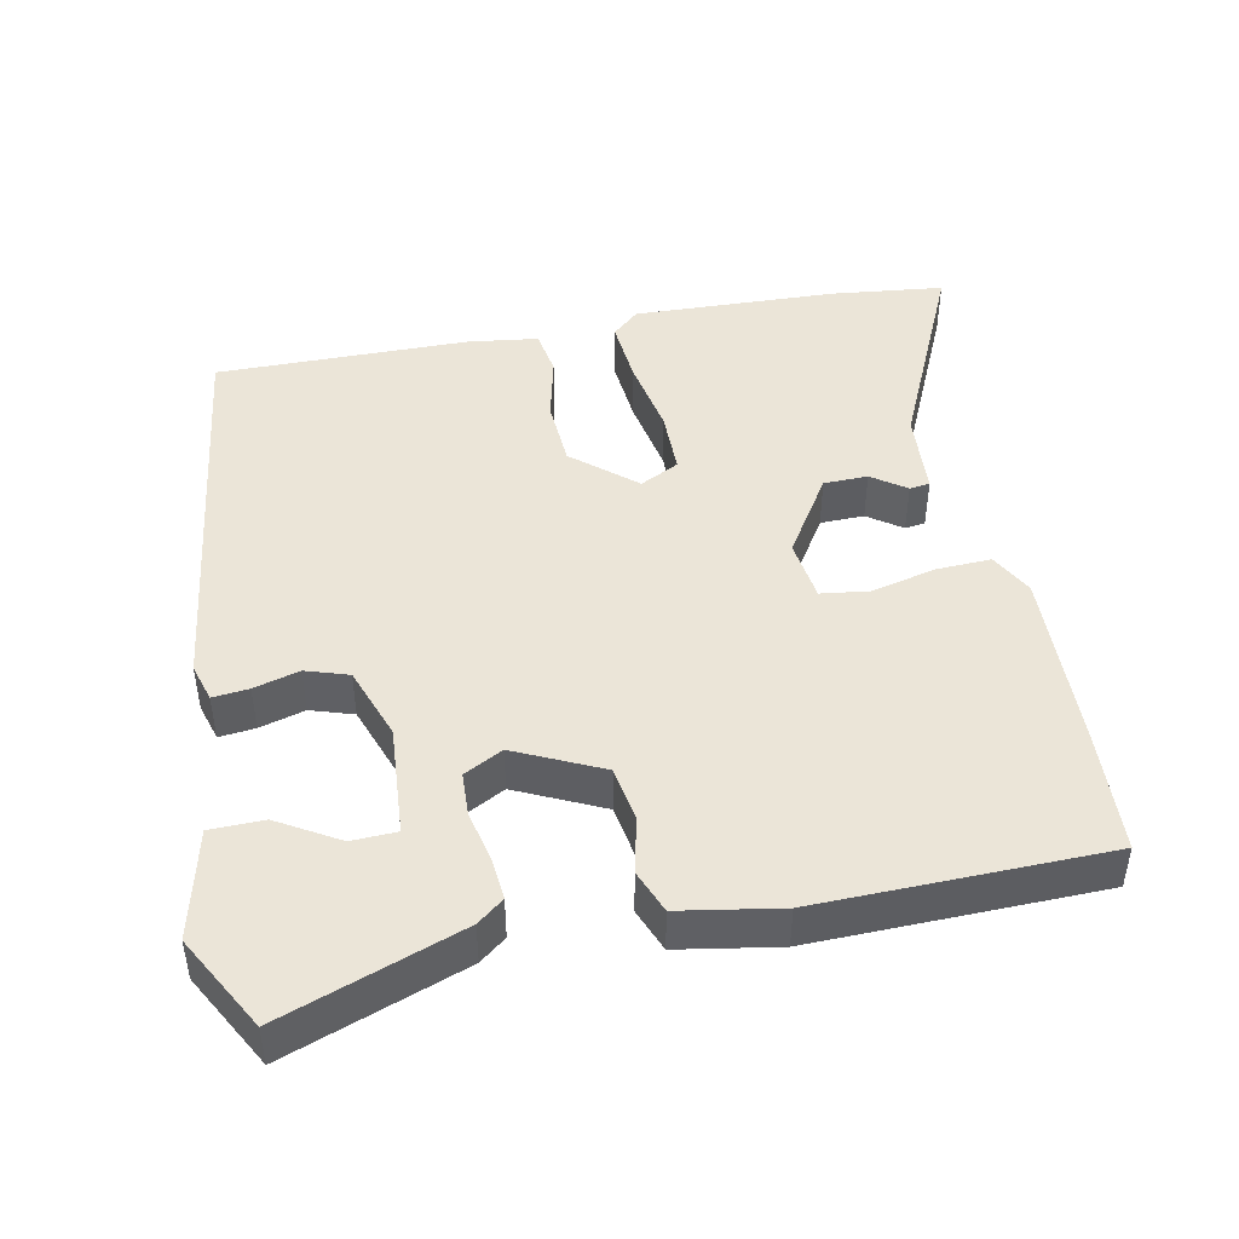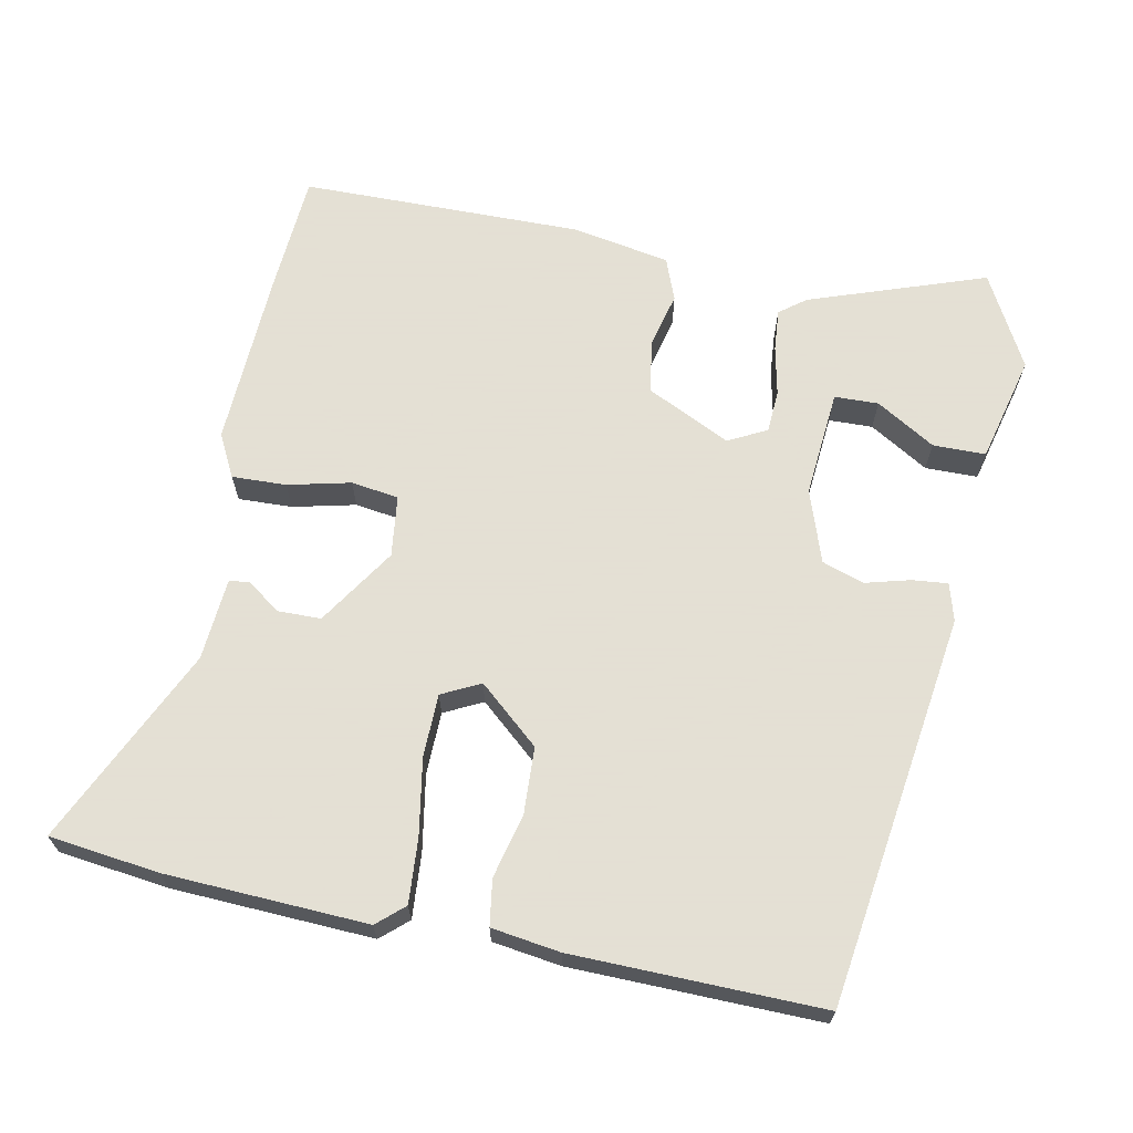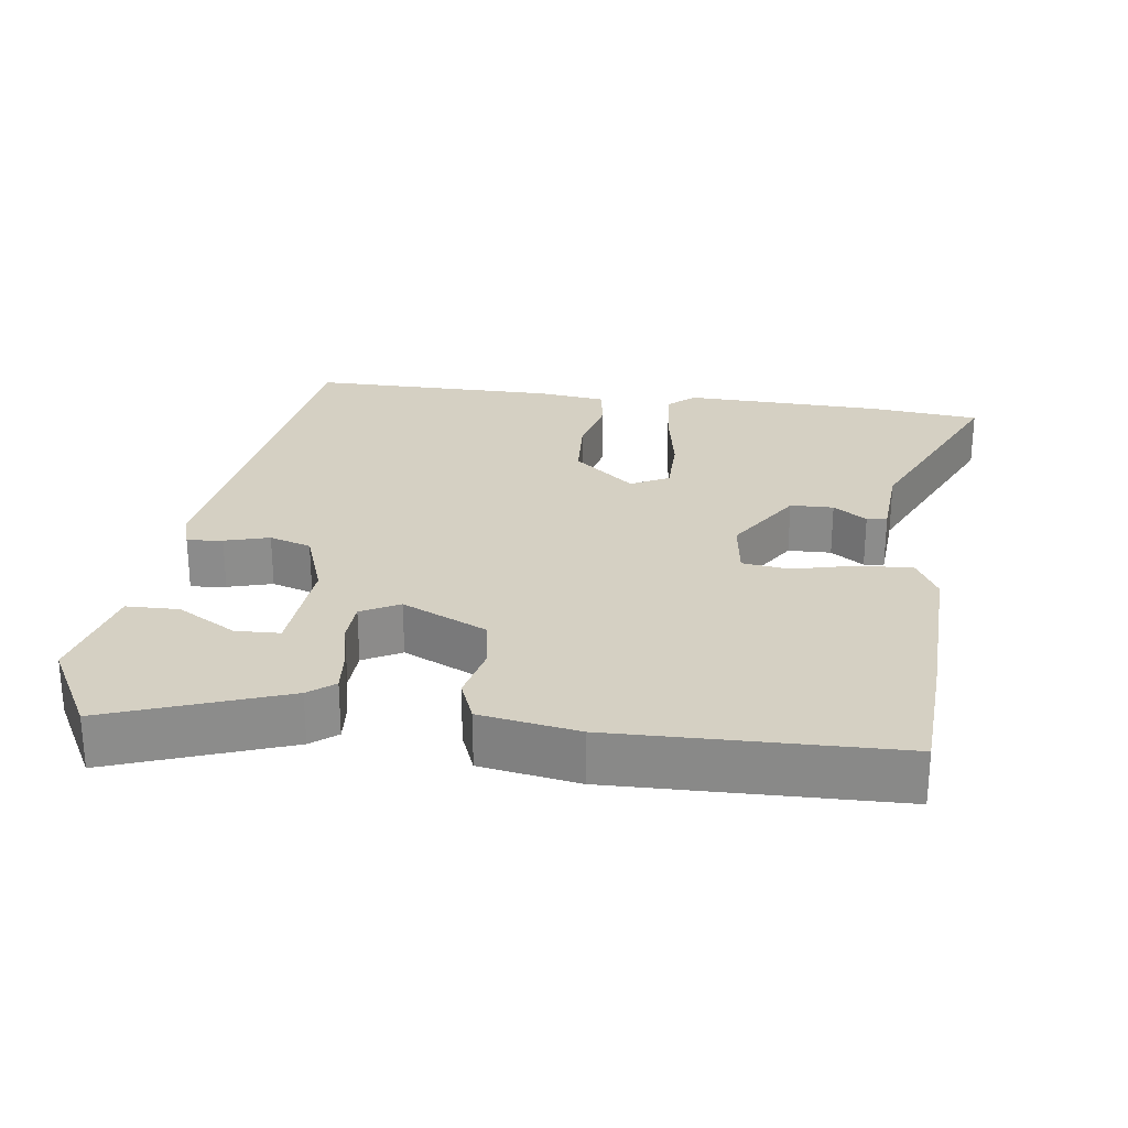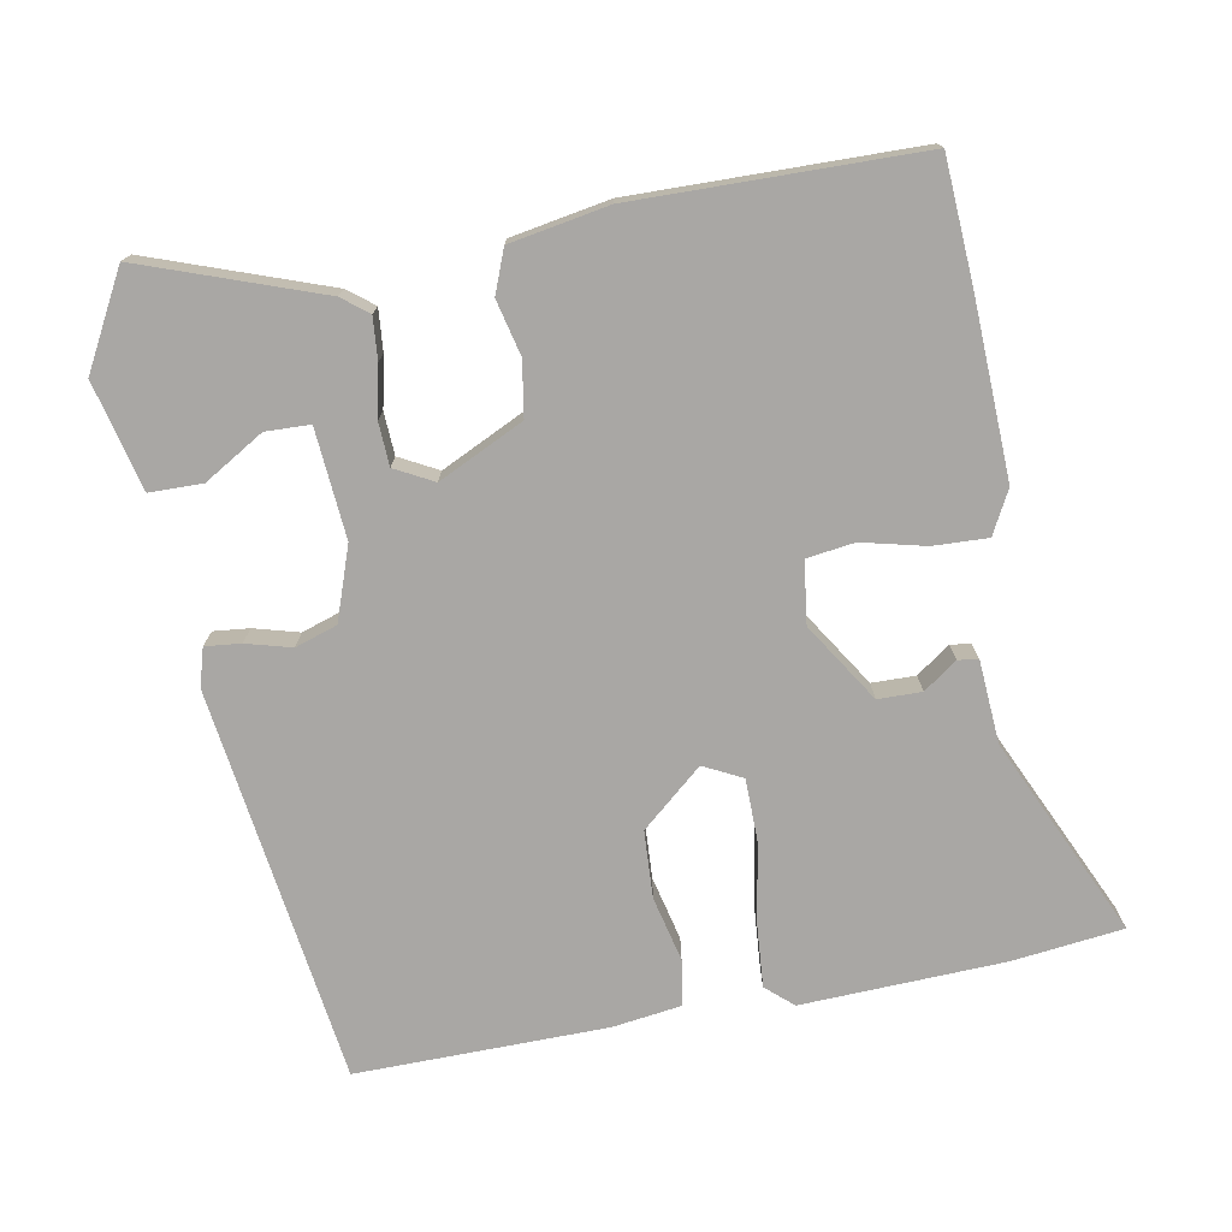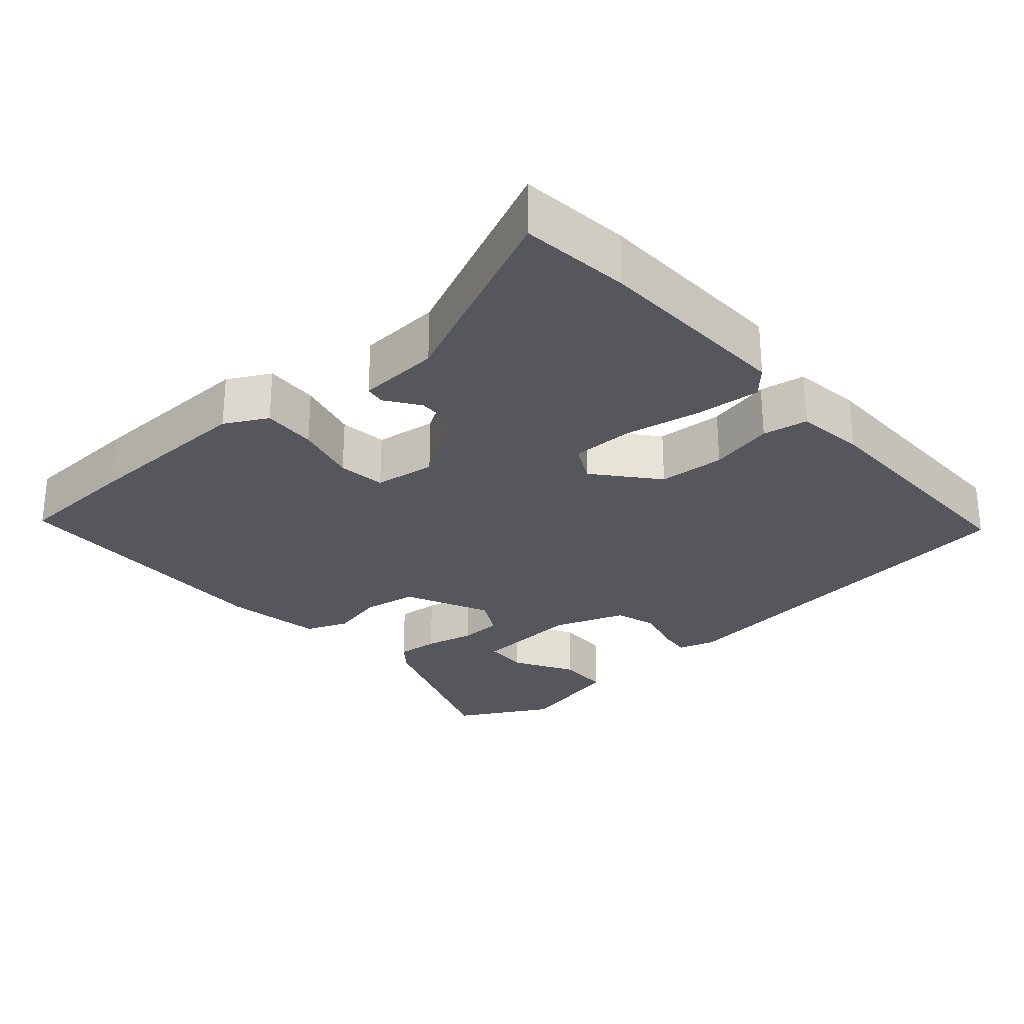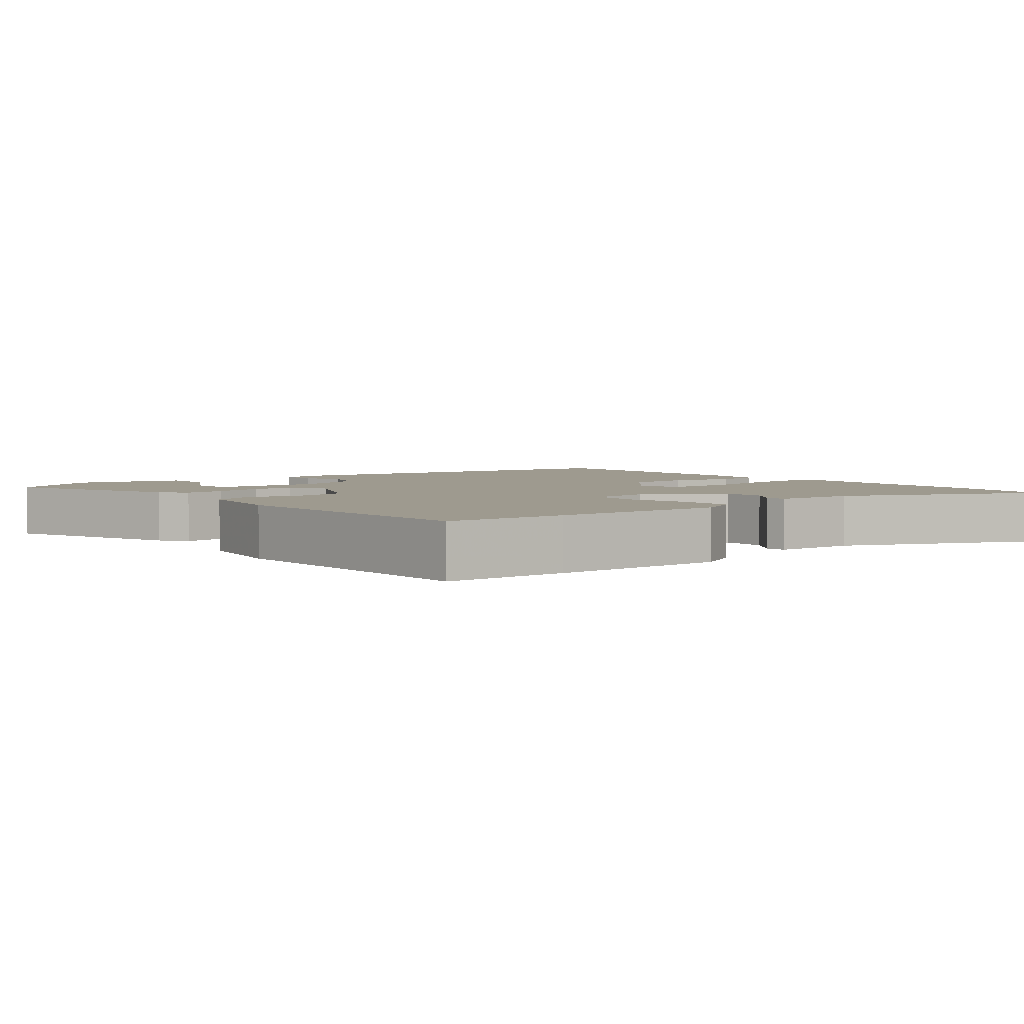
<metadata>
{"format":"obj","ext":"obj","renderer":"f3d","projection":"perspective","resolution":1024,"background":"white","views":[{"elev":45.6,"azim":168.4,"up":"+Y"},{"elev":66.2,"azim":11.6,"up":"+Y"},{"elev":26.0,"azim":-172.7,"up":"+Y"},{"elev":-74.8,"azim":-169.6,"up":"+Y"},{"elev":-27.5,"azim":-49.2,"up":"+Y"},{"elev":3.8,"azim":-129.6,"up":"+Y"}]}
</metadata>
<code>
v 0.478 0.07 -0.565
v 0.234 0.07 -0.478
v 0.198 0.07 -0.45
v 0.203 0.07 -0.392
v 0.218 0.07 -0.323
v 0.215 0.07 -0.264
v 0.162 0.07 -0.236
v 0.045 0.07 -0.292
v 0.033 0.07 -0.367
v 0.051 0.07 -0.443
v 0.028 0.07 -0.502
v -0.108 0.07 -0.526
v -0.499 0.07 -0.52
v -0.509 0.07 -0.349
v -0.518 0.07 -0.106
v -0.487 0.07 -0.047
v -0.412 0.07 -0.05
v -0.325 0.07 -0.071
v -0.259 0.07 -0.062
v -0.248 0.07 0.023
v -0.317 0.07 0.131
v -0.377 0.07 0.132
v -0.423 0.07 0.099
v -0.451 0.07 0.103
v -0.459 0.07 0.217
v -0.584 0.07 0.49
v -0.432 0.07 0.508
v -0.153 0.07 0.519
v -0.116 0.07 0.486
v -0.123 0.07 0.397
v -0.142 0.07 0.291
v -0.141 0.07 0.204
v -0.088 0.07 0.177
v -0.004 0.07 0.249
v 0.001 0.07 0.341
v -0.02 0.07 0.43
v -0.01 0.07 0.493
v 0.085 0.07 0.506
v 0.429 0.07 0.51
v 0.503 0.07 -0.034
v 0.488 0.07 -0.086
v 0.439 0.07 -0.081
v 0.377 0.07 -0.064
v 0.319 0.07 -0.083
v 0.284 0.07 -0.183
v 0.296 0.07 -0.333
v 0.357 0.07 -0.335
v 0.439 0.07 -0.286
v 0.512 0.07 -0.287
v 0.548 0.07 -0.436
v 0.478 0 -0.565
v 0.234 0 -0.478
v 0.198 0 -0.45
v 0.203 0 -0.392
v 0.218 0 -0.323
v 0.215 0 -0.264
v 0.162 0 -0.236
v 0.045 0 -0.292
v 0.033 0 -0.367
v 0.051 0 -0.443
v 0.028 0 -0.502
v -0.108 0 -0.526
v -0.499 0 -0.52
v -0.509 0 -0.349
v -0.518 0 -0.106
v -0.487 0 -0.047
v -0.412 0 -0.05
v -0.325 0 -0.071
v -0.259 0 -0.062
v -0.248 0 0.023
v -0.317 0 0.131
v -0.377 0 0.132
v -0.423 0 0.099
v -0.451 0 0.103
v -0.459 0 0.217
v -0.584 0 0.49
v -0.432 0 0.508
v -0.153 0 0.519
v -0.116 0 0.486
v -0.123 0 0.397
v -0.142 0 0.291
v -0.141 0 0.204
v -0.088 0 0.177
v -0.004 0 0.249
v 0.001 0 0.341
v -0.02 0 0.43
v -0.01 0 0.493
v 0.085 0 0.506
v 0.429 0 0.51
v 0.503 0 -0.034
v 0.488 0 -0.086
v 0.439 0 -0.081
v 0.377 0 -0.064
v 0.319 0 -0.083
v 0.284 0 -0.183
v 0.296 0 -0.333
v 0.357 0 -0.335
v 0.439 0 -0.286
v 0.512 0 -0.287
v 0.548 0 -0.436
f 1 2 3
f 50 1 3
f 49 50 3
f 48 49 3
f 47 48 3
f 46 47 3 4
f 45 46 4 5
f 44 45 5 6
f 41 42 43
f 40 41 43
f 39 40 43
f 38 39 43
f 37 38 43
f 36 37 43
f 35 36 43
f 34 35 43 44
f 44 6 7
f 34 44 7
f 33 34 7
f 29 30 31
f 28 29 31
f 27 28 31
f 26 27 31
f 25 26 31
f 25 31 32
f 22 23 24 25
f 25 32 33
f 22 25 33
f 21 22 33
f 16 17 18
f 15 16 18
f 14 15 18
f 13 14 18
f 12 13 18
f 11 12 18
f 10 11 18
f 9 10 18
f 8 9 18 19
f 33 7 8
f 21 33 8
f 20 21 8
f 8 19 20
f 53 52 51
f 53 51 100
f 53 100 99
f 53 99 98
f 53 98 97
f 54 53 97 96
f 55 54 96 95
f 56 55 95 94
f 93 92 91
f 93 91 90
f 93 90 89
f 93 89 88
f 93 88 87
f 93 87 86
f 93 86 85
f 94 93 85 84
f 57 56 94
f 57 94 84
f 57 84 83
f 81 80 79
f 81 79 78
f 81 78 77
f 81 77 76
f 81 76 75
f 82 81 75
f 75 74 73 72
f 83 82 75
f 83 75 72
f 83 72 71
f 68 67 66
f 68 66 65
f 68 65 64
f 68 64 63
f 68 63 62
f 68 62 61
f 68 61 60
f 68 60 59
f 69 68 59 58
f 58 57 83
f 58 83 71
f 58 71 70
f 70 69 58
f 1 51 52 2
f 2 52 53 3
f 3 53 54 4
f 4 54 55 5
f 5 55 56 6
f 6 56 57 7
f 7 57 58 8
f 8 58 59 9
f 9 59 60 10
f 10 60 61 11
f 11 61 62 12
f 12 62 63 13
f 13 63 64 14
f 14 64 65 15
f 15 65 66 16
f 16 66 67 17
f 17 67 68 18
f 18 68 69 19
f 19 69 70 20
f 20 70 71 21
f 21 71 72 22
f 22 72 73 23
f 23 73 74 24
f 24 74 75 25
f 25 75 76 26
f 26 76 77 27
f 27 77 78 28
f 28 78 79 29
f 29 79 80 30
f 30 80 81 31
f 31 81 82 32
f 32 82 83 33
f 33 83 84 34
f 34 84 85 35
f 35 85 86 36
f 36 86 87 37
f 37 87 88 38
f 38 88 89 39
f 39 89 90 40
f 40 90 91 41
f 41 91 92 42
f 42 92 93 43
f 43 93 94 44
f 44 94 95 45
f 45 95 96 46
f 46 96 97 47
f 47 97 98 48
f 48 98 99 49
f 49 99 100 50
f 50 100 51 1

</code>
